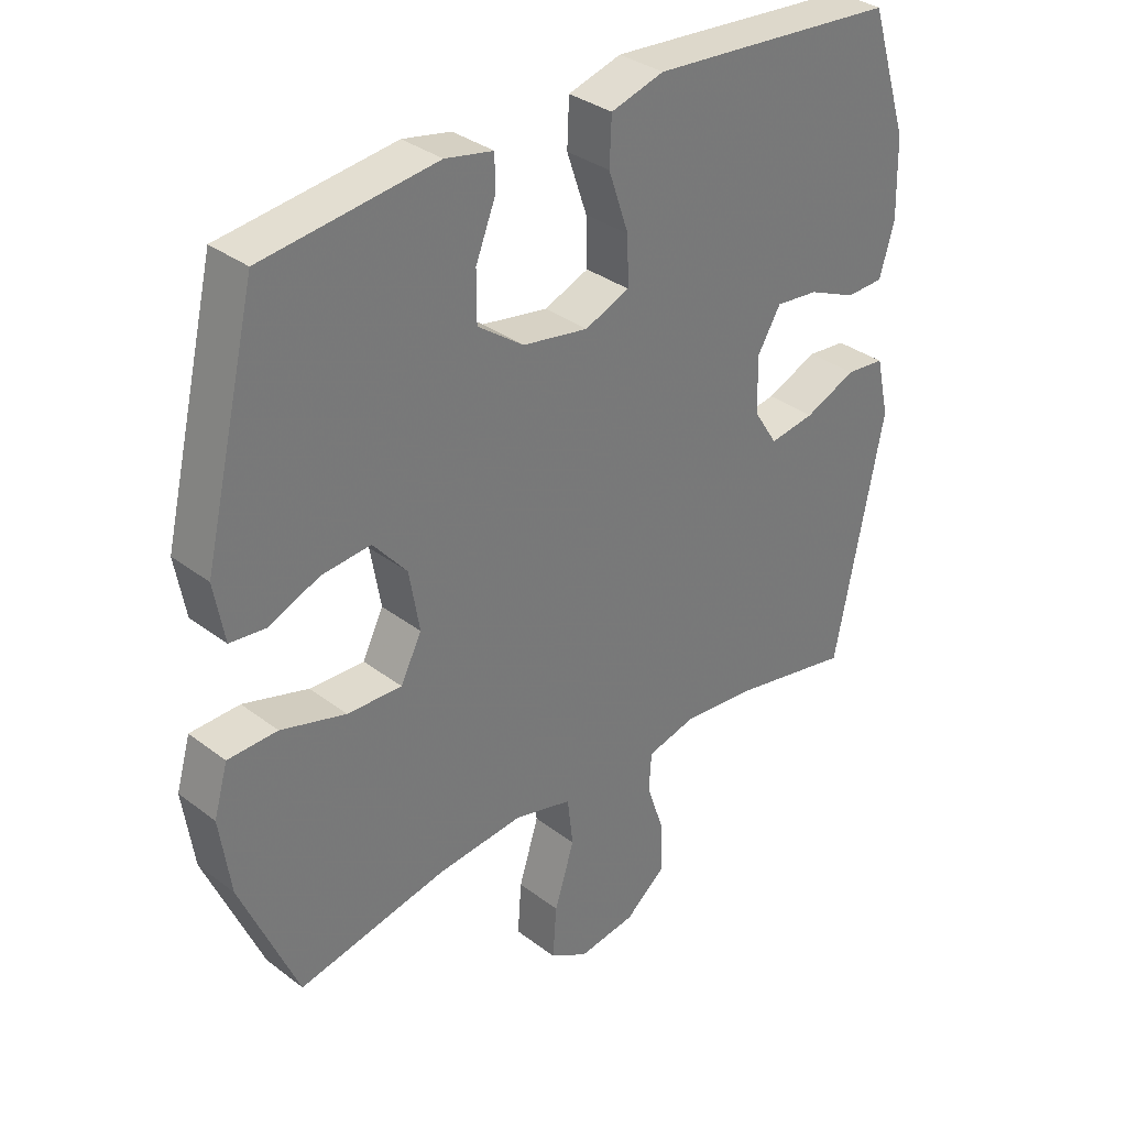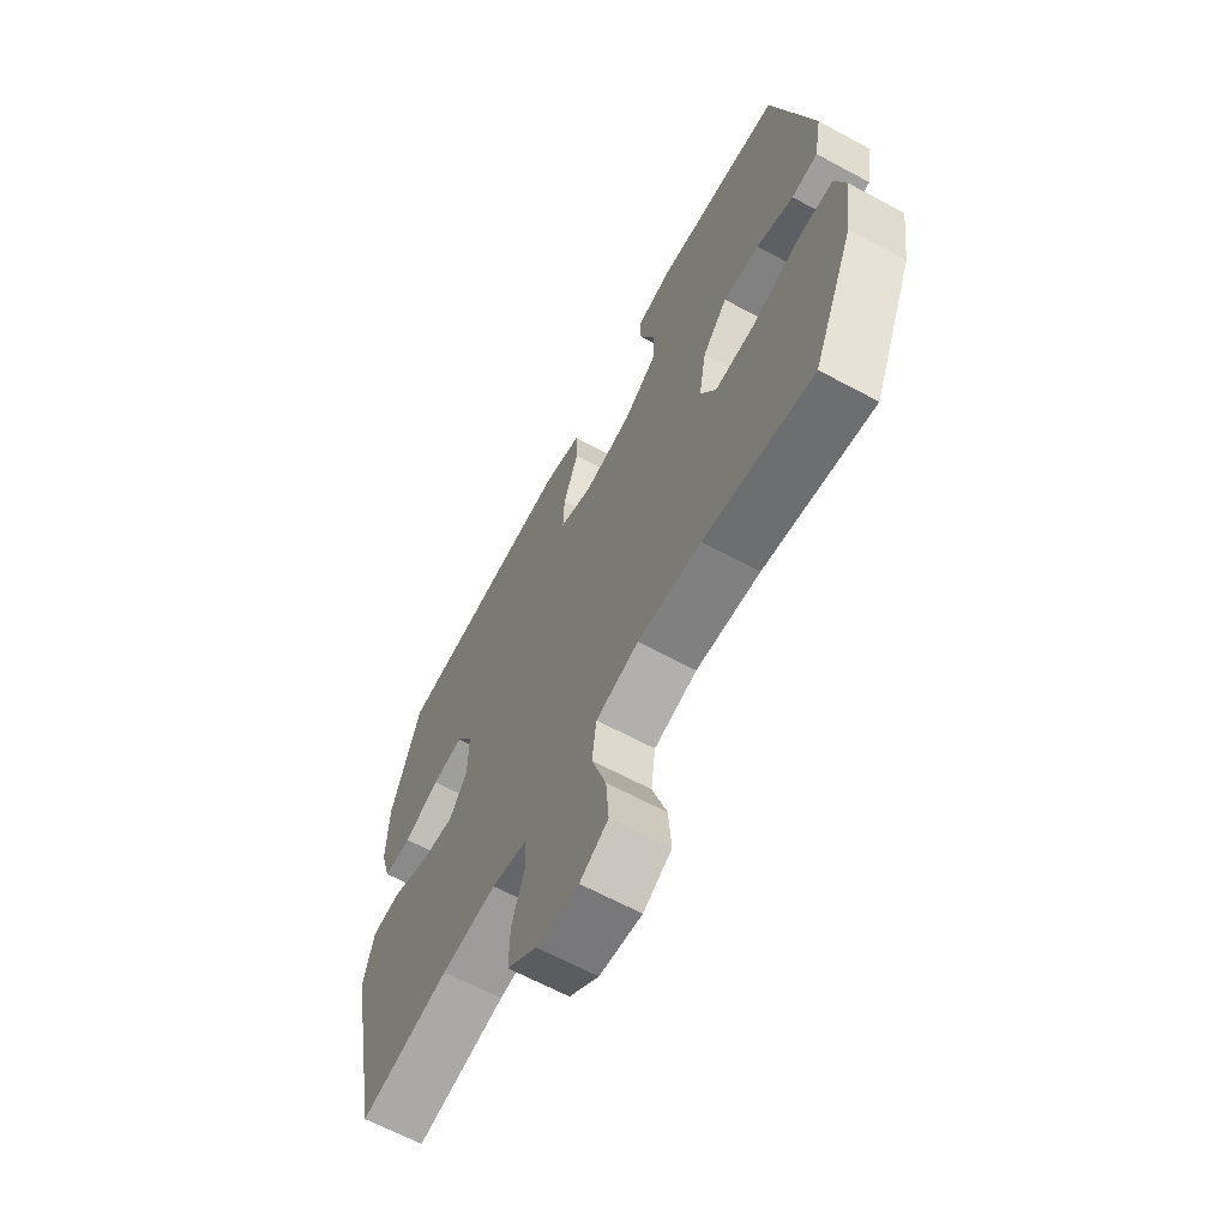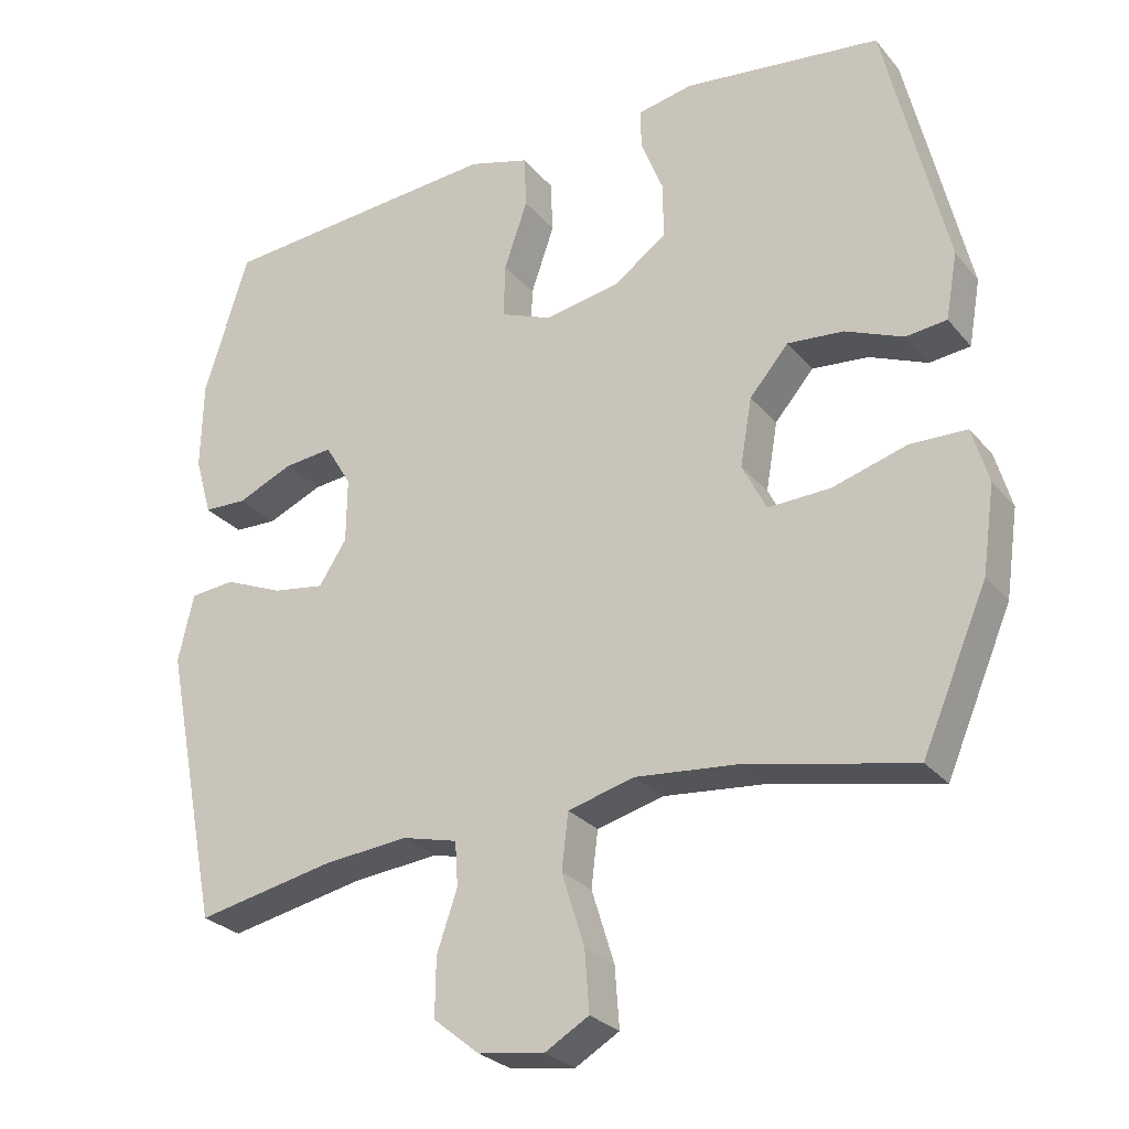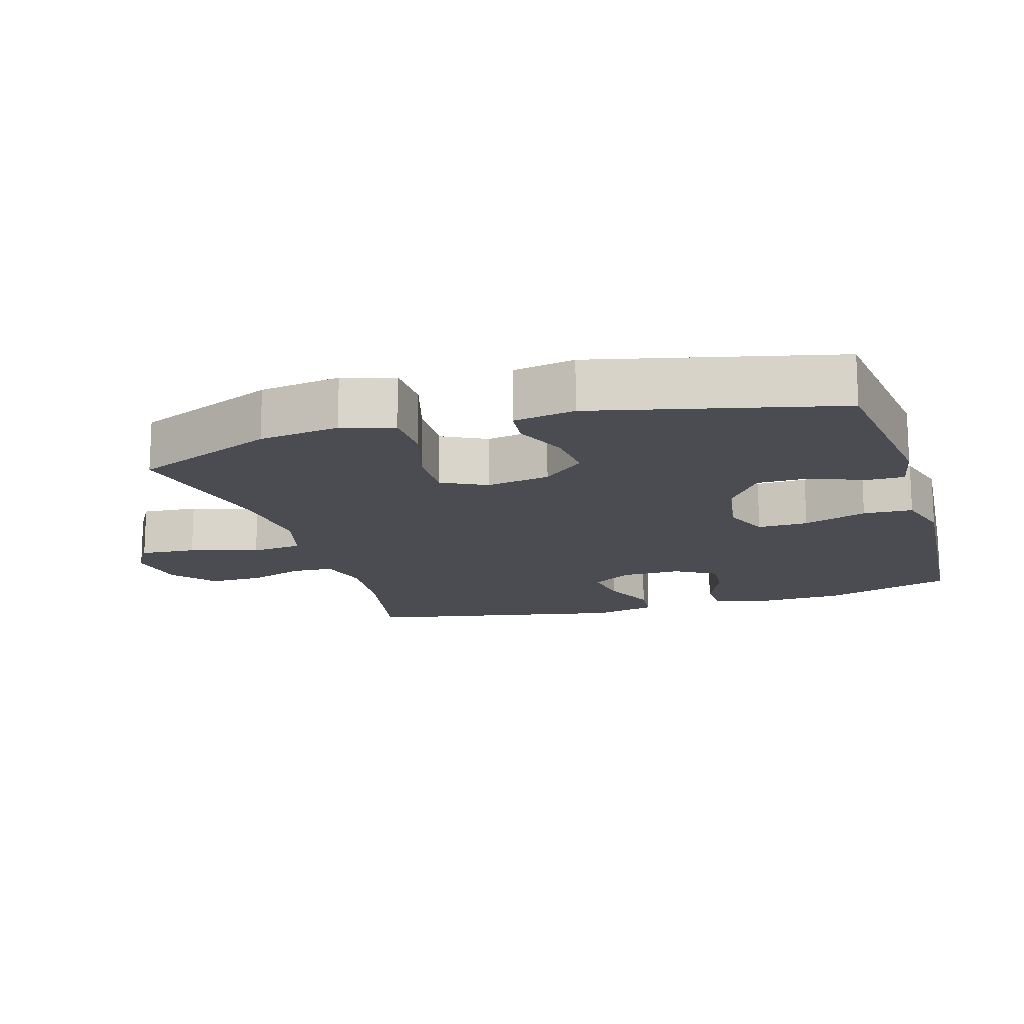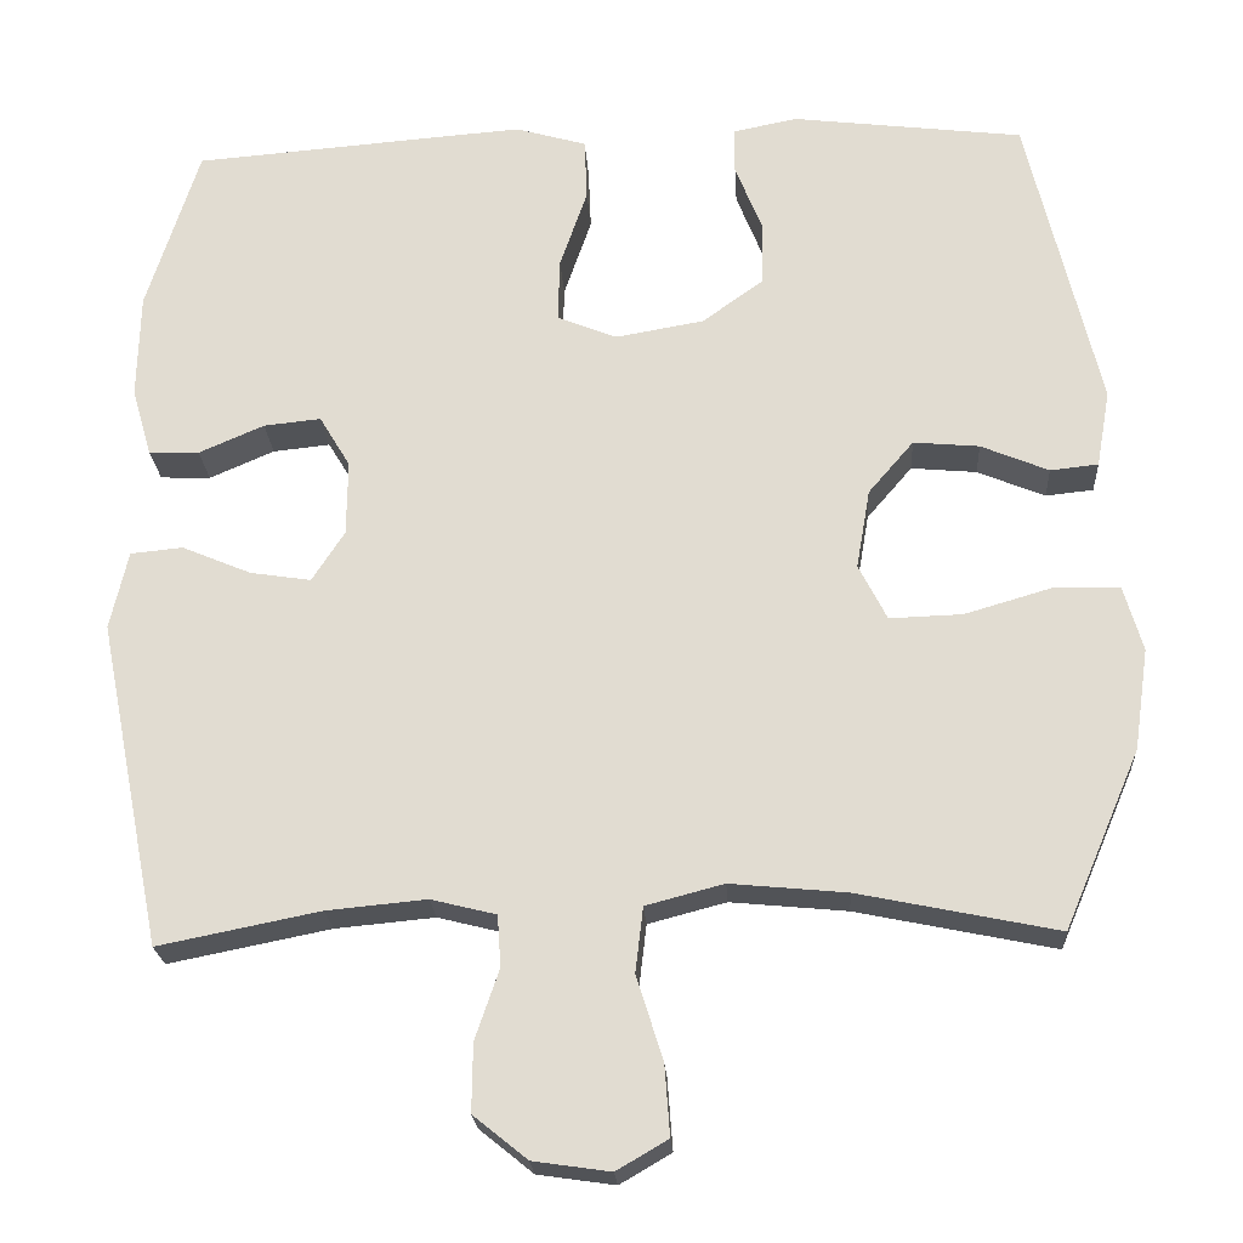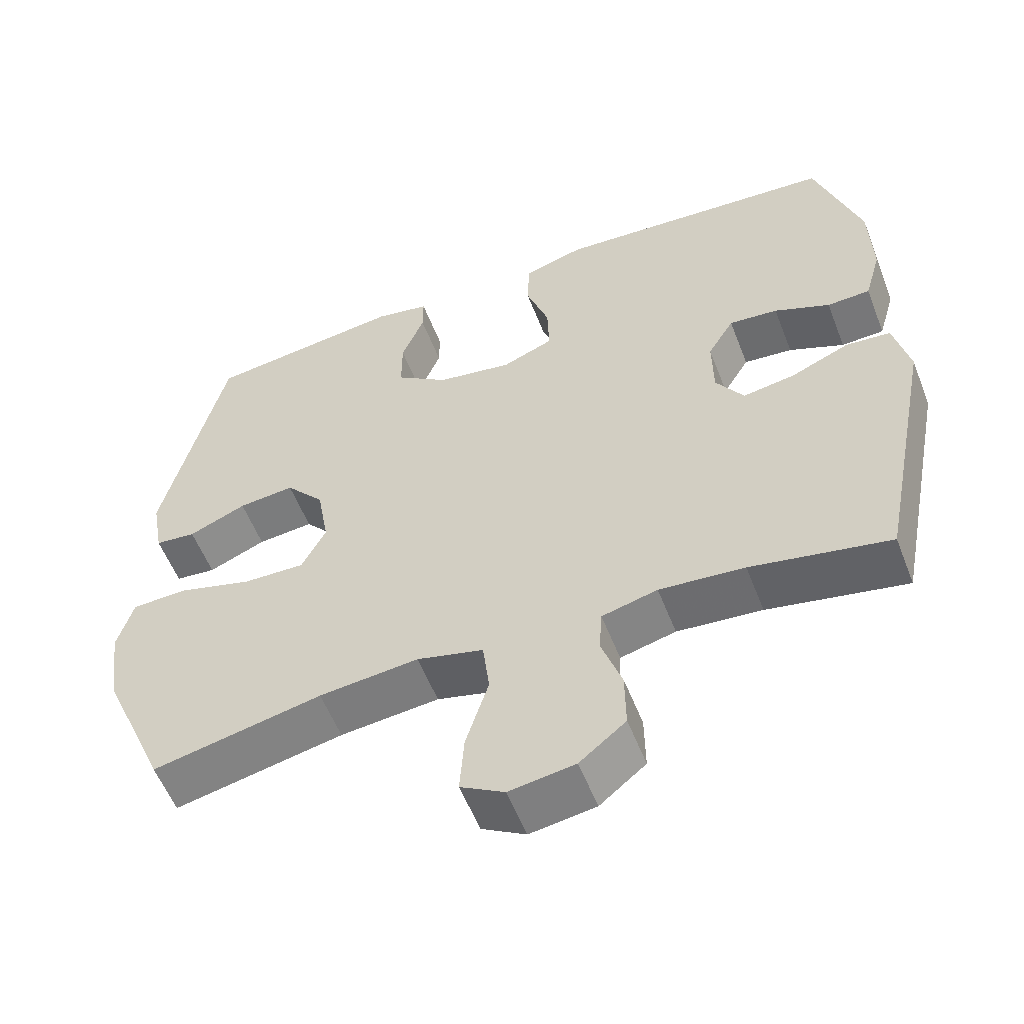
<metadata>
{"format":"obj","ext":"obj","renderer":"f3d","projection":"perspective","resolution":1024,"background":"white","views":[{"elev":33.8,"azim":-44.2,"up":"+Z"},{"elev":-65.2,"azim":-118.4,"up":"+Z"},{"elev":-27.0,"azim":-149.2,"up":"+Z"},{"elev":-15.4,"azim":-73.2,"up":"+Y"},{"elev":-22.4,"azim":-176.6,"up":"+Z"},{"elev":-56.4,"azim":21.2,"up":"+Z"}]}
</metadata>
<code>
v -0.5 0.07 0.5
v -0.23 0.07 0.533
v -0.155 0.07 0.518
v -0.155 0.07 0.464
v -0.186 0.07 0.386
v -0.186 0.07 0.31
v -0.114 0.07 0.258
v -0.011 0.07 0.24
v 0.059 0.07 0.268
v 0.057 0.07 0.342
v 0.025 0.07 0.435
v 0.028 0.07 0.507
v 0.111 0.07 0.531
v 0.239 0.07 0.521
v 0.5 0.07 0.5
v 0.561 0.07 0.307
v 0.564 0.07 0.184
v 0.541 0.07 0.104
v 0.482 0.07 0.102
v 0.406 0.07 0.135
v 0.339 0.07 0.142
v 0.303 0.07 0.082
v 0.304 0.07 -0.006
v 0.342 0.07 -0.065
v 0.413 0.07 -0.054
v 0.494 0.07 -0.02
v 0.555 0.07 -0.026
v 0.576 0.07 -0.118
v 0.5 0.07 -0.5
v 0.311 0.07 -0.462
v 0.195 0.07 -0.451
v 0.119 0.07 -0.47
v 0.115 0.07 -0.53
v 0.143 0.07 -0.612
v 0.144 0.07 -0.691
v 0.081 0.07 -0.742
v -0.009 0.07 -0.755
v -0.069 0.07 -0.72
v -0.063 0.07 -0.638
v -0.032 0.07 -0.539
v -0.041 0.07 -0.463
v -0.132 0.07 -0.439
v -0.268 0.07 -0.452
v -0.5 0.07 -0.5
v -0.589 0.07 -0.292
v -0.606 0.07 -0.174
v -0.584 0.07 -0.098
v -0.507 0.07 -0.096
v -0.405 0.07 -0.126
v -0.32 0.07 -0.129
v -0.287 0.07 -0.064
v -0.303 0.07 0.029
v -0.356 0.07 0.091
v -0.433 0.07 0.084
v -0.512 0.07 0.051
v -0.568 0.07 0.057
v -0.584 0.07 0.147
v -0.5 0 0.5
v -0.23 0 0.533
v -0.155 0 0.518
v -0.155 0 0.464
v -0.186 0 0.386
v -0.186 0 0.31
v -0.114 0 0.258
v -0.011 0 0.24
v 0.059 0 0.268
v 0.057 0 0.342
v 0.025 0 0.435
v 0.028 0 0.507
v 0.111 0 0.531
v 0.239 0 0.521
v 0.5 0 0.5
v 0.561 0 0.307
v 0.564 0 0.184
v 0.541 0 0.104
v 0.482 0 0.102
v 0.406 0 0.135
v 0.339 0 0.142
v 0.303 0 0.082
v 0.304 0 -0.006
v 0.342 0 -0.065
v 0.413 0 -0.054
v 0.494 0 -0.02
v 0.555 0 -0.026
v 0.576 0 -0.118
v 0.5 0 -0.5
v 0.311 0 -0.462
v 0.195 0 -0.451
v 0.119 0 -0.47
v 0.115 0 -0.53
v 0.143 0 -0.612
v 0.144 0 -0.691
v 0.081 0 -0.742
v -0.009 0 -0.755
v -0.069 0 -0.72
v -0.063 0 -0.638
v -0.032 0 -0.539
v -0.041 0 -0.463
v -0.132 0 -0.439
v -0.268 0 -0.452
v -0.5 0 -0.5
v -0.589 0 -0.292
v -0.606 0 -0.174
v -0.584 0 -0.098
v -0.507 0 -0.096
v -0.405 0 -0.126
v -0.32 0 -0.129
v -0.287 0 -0.064
v -0.303 0 0.029
v -0.356 0 0.091
v -0.433 0 0.084
v -0.512 0 0.051
v -0.568 0 0.057
v -0.584 0 0.147
f 3 4 5
f 2 3 5
f 1 2 5
f 57 1 5
f 56 57 5
f 55 56 5
f 54 55 5
f 53 54 5 6
f 52 53 6 7
f 51 52 7 8
f 50 51 8 9
f 47 48 49
f 46 47 49
f 45 46 49
f 44 45 49
f 43 44 49
f 42 43 49 50
f 41 42 50 9
f 38 39 40
f 37 38 40
f 36 37 40
f 35 36 40
f 34 35 40
f 33 34 40
f 40 41 9
f 33 40 9
f 32 33 9
f 28 29 30
f 27 28 30
f 26 27 30
f 25 26 30
f 24 25 30 31
f 32 9 10
f 31 32 10
f 24 31 10
f 23 24 10
f 18 19 20
f 17 18 20
f 16 17 20
f 15 16 20
f 14 15 20
f 13 14 20
f 12 13 20
f 11 12 20
f 10 11 20
f 10 20 21
f 22 23 10
f 10 21 22
f 62 61 60
f 62 60 59
f 62 59 58
f 62 58 114
f 62 114 113
f 62 113 112
f 62 112 111
f 63 62 111 110
f 64 63 110 109
f 65 64 109 108
f 66 65 108 107
f 106 105 104
f 106 104 103
f 106 103 102
f 106 102 101
f 106 101 100
f 107 106 100 99
f 66 107 99 98
f 97 96 95
f 97 95 94
f 97 94 93
f 97 93 92
f 97 92 91
f 97 91 90
f 66 98 97
f 66 97 90
f 66 90 89
f 87 86 85
f 87 85 84
f 87 84 83
f 87 83 82
f 88 87 82 81
f 67 66 89
f 67 89 88
f 67 88 81
f 67 81 80
f 77 76 75
f 77 75 74
f 77 74 73
f 77 73 72
f 77 72 71
f 77 71 70
f 77 70 69
f 77 69 68
f 77 68 67
f 78 77 67
f 67 80 79
f 79 78 67
f 1 58 59 2
f 2 59 60 3
f 3 60 61 4
f 4 61 62 5
f 5 62 63 6
f 6 63 64 7
f 7 64 65 8
f 8 65 66 9
f 9 66 67 10
f 10 67 68 11
f 11 68 69 12
f 12 69 70 13
f 13 70 71 14
f 14 71 72 15
f 15 72 73 16
f 16 73 74 17
f 17 74 75 18
f 18 75 76 19
f 19 76 77 20
f 20 77 78 21
f 21 78 79 22
f 22 79 80 23
f 23 80 81 24
f 24 81 82 25
f 25 82 83 26
f 26 83 84 27
f 27 84 85 28
f 28 85 86 29
f 29 86 87 30
f 30 87 88 31
f 31 88 89 32
f 32 89 90 33
f 33 90 91 34
f 34 91 92 35
f 35 92 93 36
f 36 93 94 37
f 37 94 95 38
f 38 95 96 39
f 39 96 97 40
f 40 97 98 41
f 41 98 99 42
f 42 99 100 43
f 43 100 101 44
f 44 101 102 45
f 45 102 103 46
f 46 103 104 47
f 47 104 105 48
f 48 105 106 49
f 49 106 107 50
f 50 107 108 51
f 51 108 109 52
f 52 109 110 53
f 53 110 111 54
f 54 111 112 55
f 55 112 113 56
f 56 113 114 57
f 57 114 58 1

</code>
